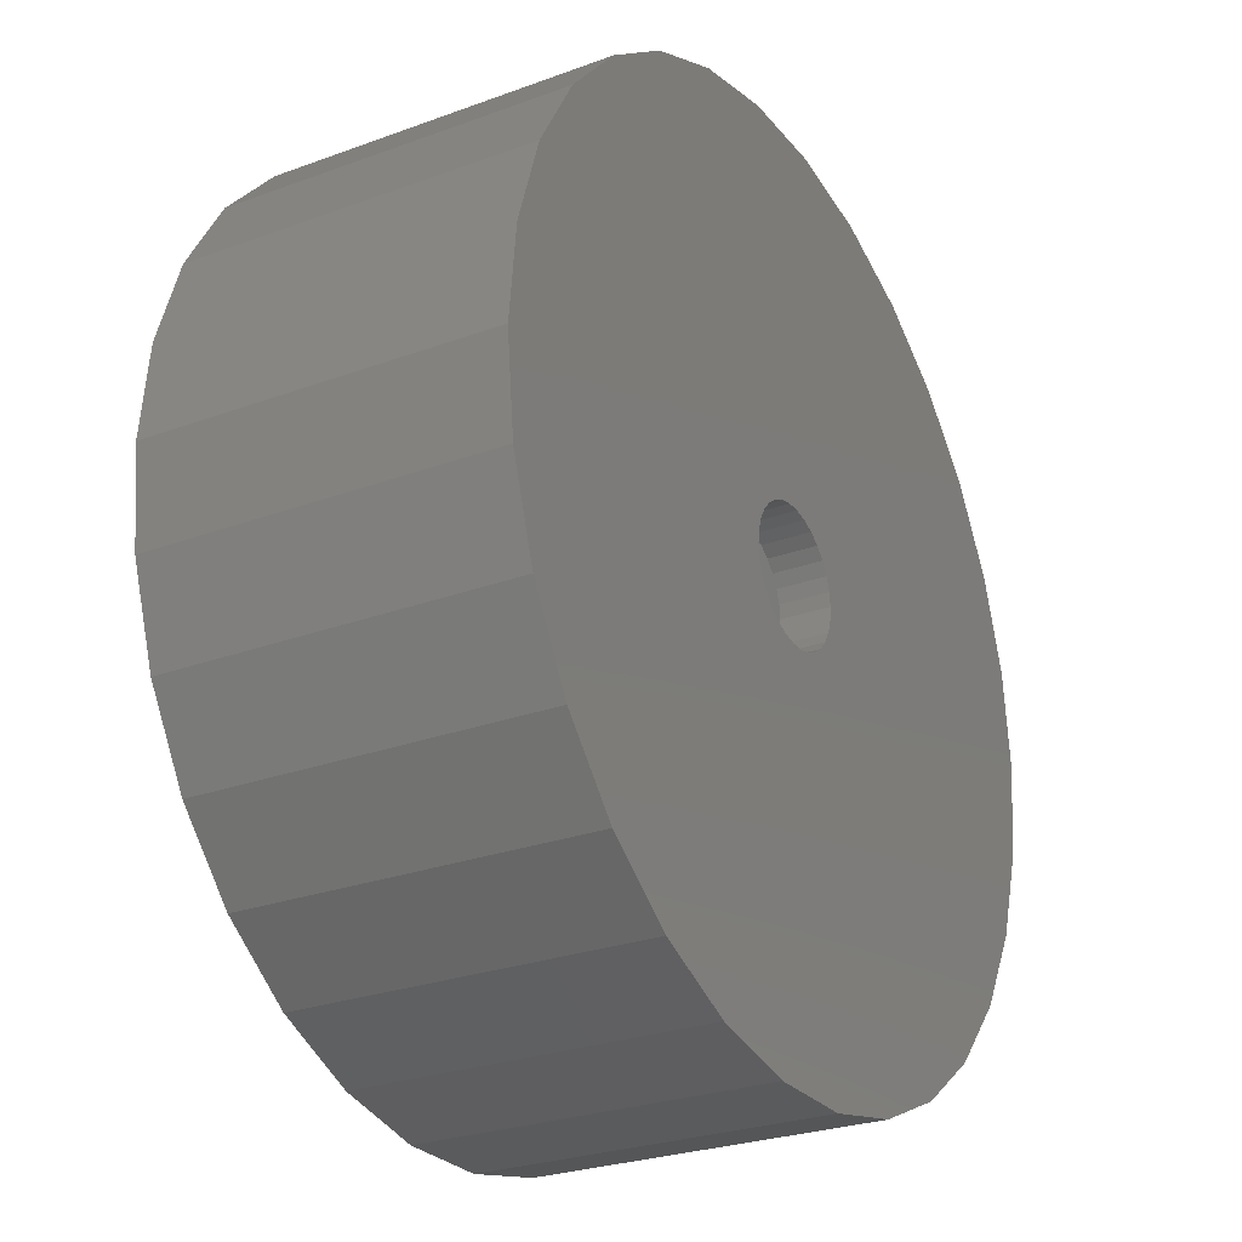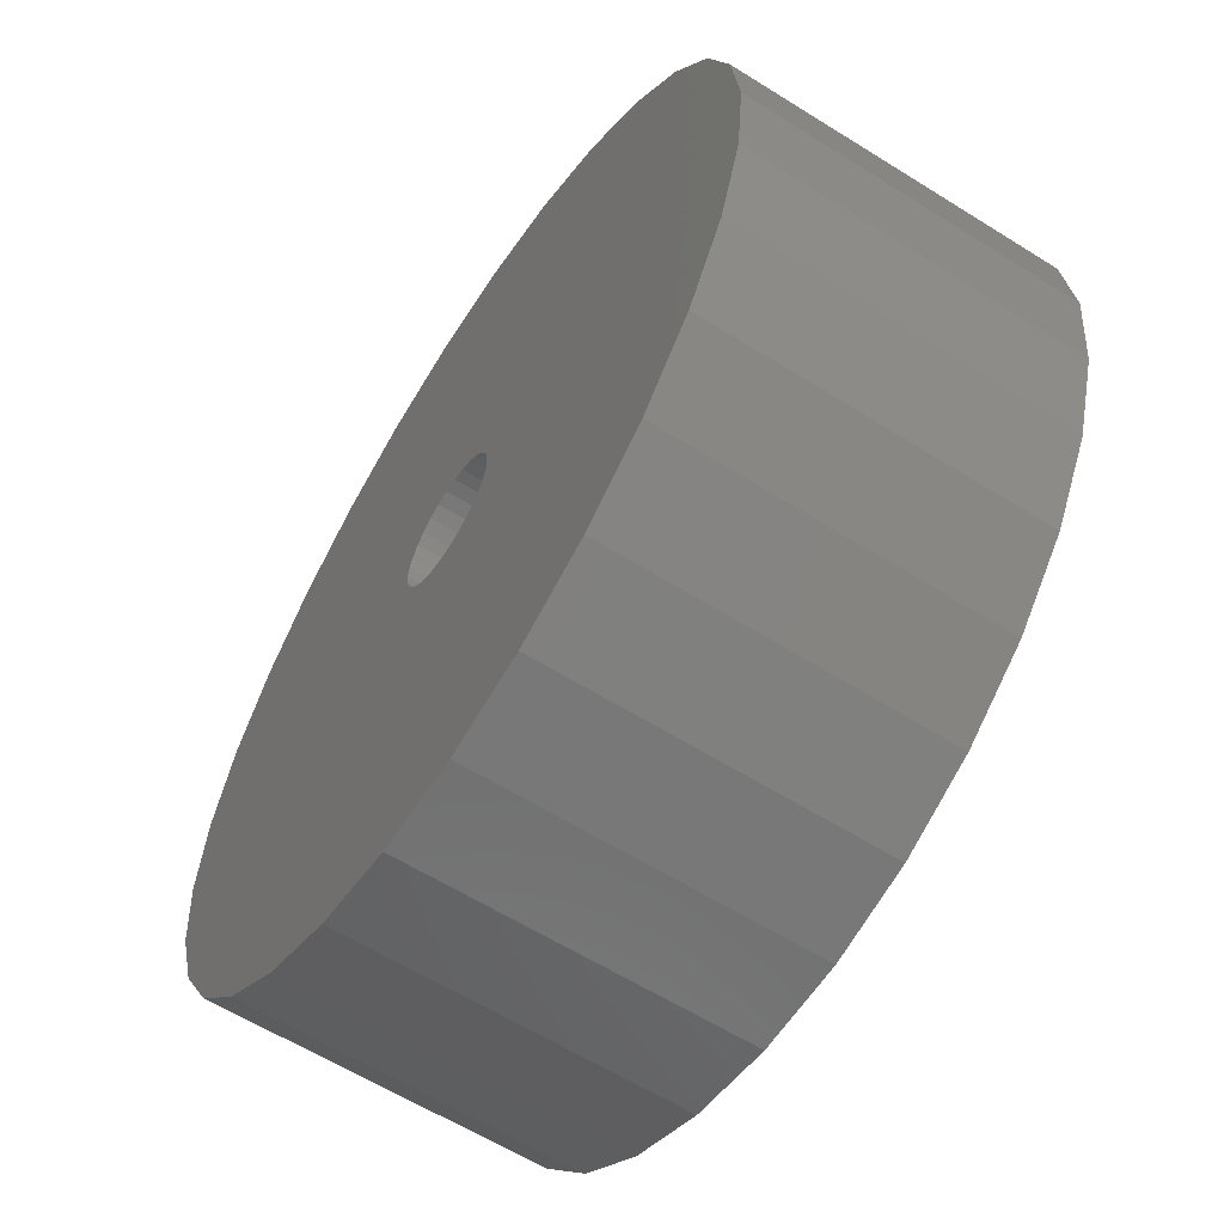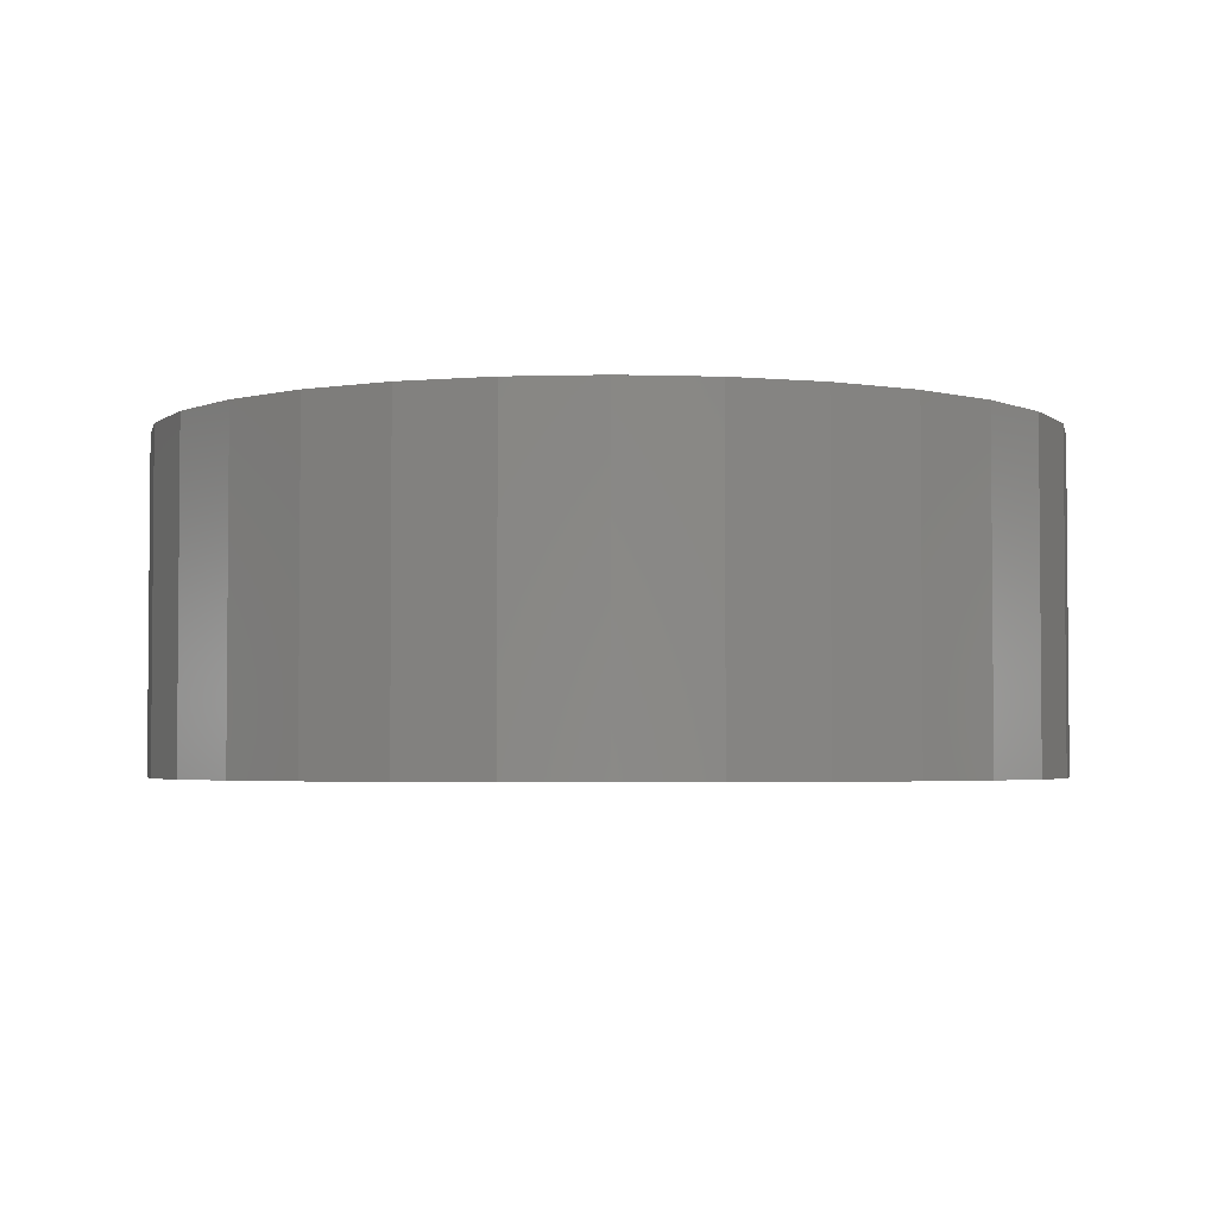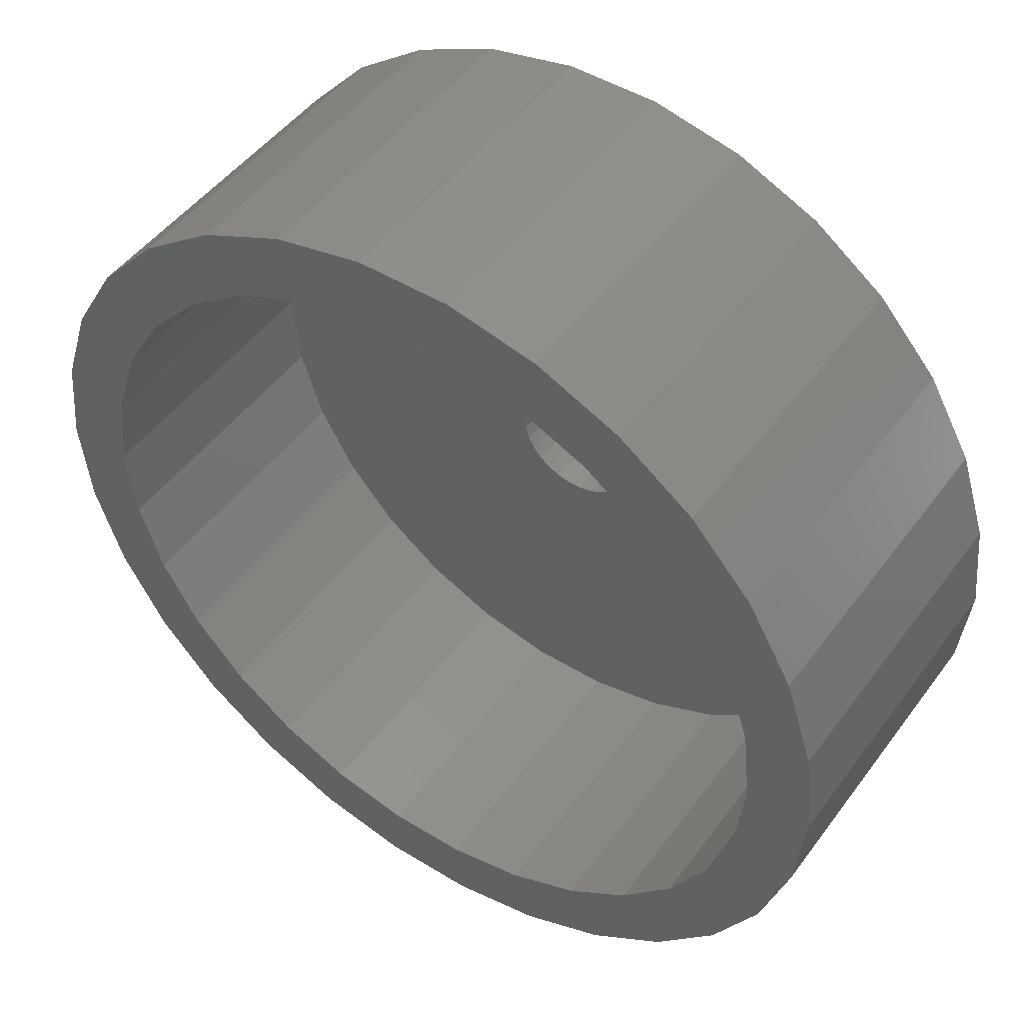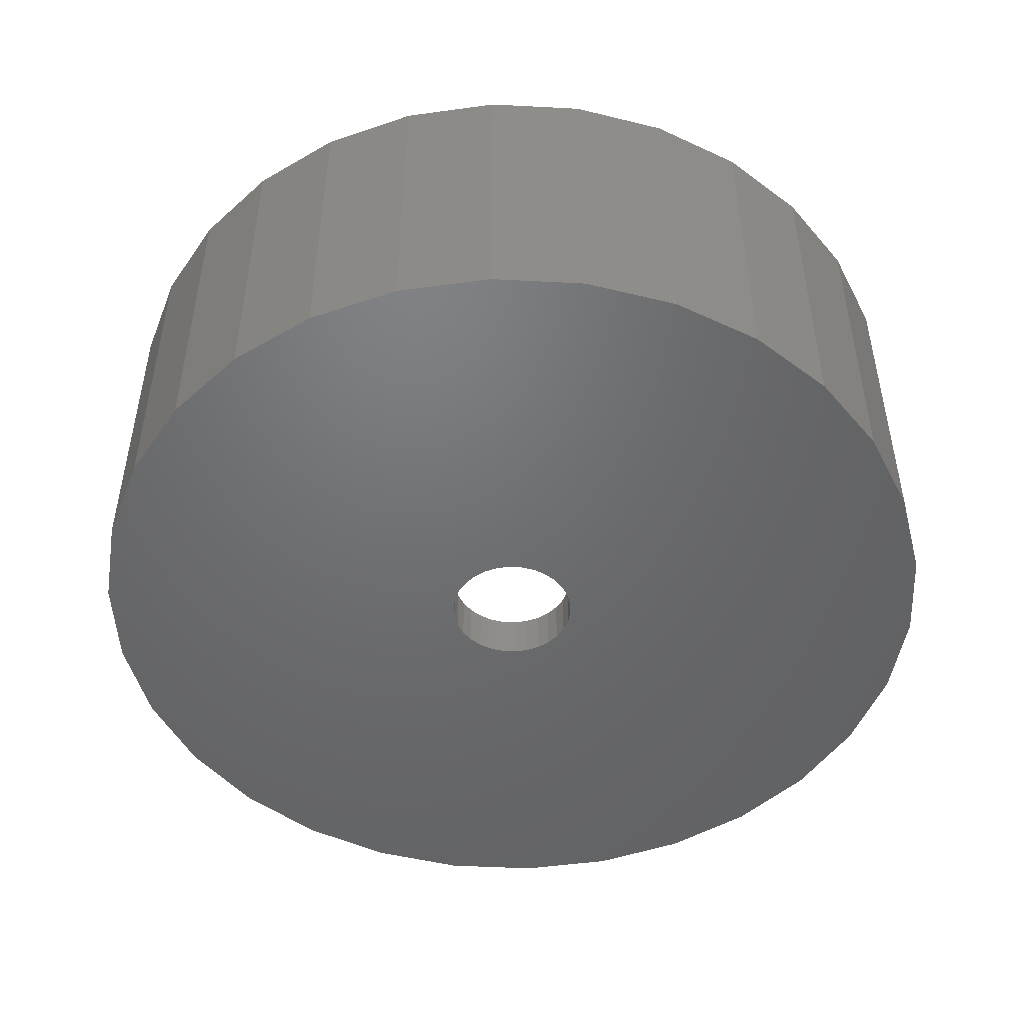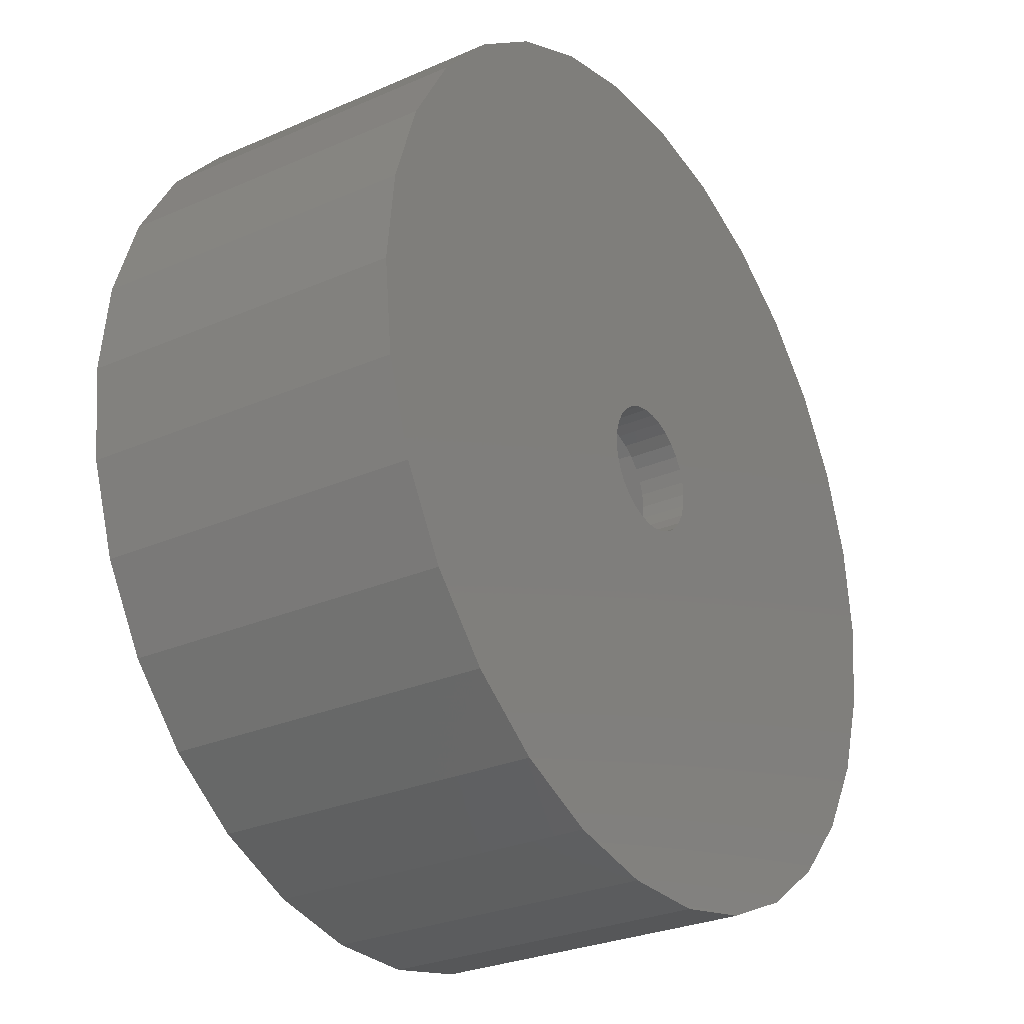
<metadata>
{"format":"stl","ext":"stl","renderer":"f3d","projection":"perspective","resolution":1024,"background":"white","views":[{"elev":-26.6,"azim":120.0,"up":"+Y"},{"elev":-60.9,"azim":-122.6,"up":"+Y"},{"elev":-3.2,"azim":17.7,"up":"+Z"},{"elev":48.0,"azim":34.6,"up":"+Y"},{"elev":-48.9,"azim":92.7,"up":"+Z"},{"elev":-28.2,"azim":123.5,"up":"+Y"}]}
</metadata>
<code>
# stl→obj: 180 verts, 360 faces
v 18.46 3.924 14
v 17.24 7.677 0
v 17.24 7.677 14
v 18.46 3.924 0
v 18.88 0 14
v 18.88 0 0
v 15.27 11.09 0
v 15.27 11.09 14
v 5.833 -17.95 0
v 9.438 -16.35 14
v 5.833 -17.95 14
v 9.438 -16.35 0
v 18.46 -3.924 14
v 18.46 -3.924 0
v 12.63 14.03 0
v 12.63 14.03 14
v -9.438 16.35 0
v -12.63 14.03 14
v -9.438 16.35 14
v -12.63 14.03 0
v -17.24 -7.677 0
v -18.46 -3.924 14
v -18.46 -3.924 0
v -17.24 -7.677 14
v 2.75 0 0
v 2.69 -0.5718 0
v 17.24 -7.677 0
v 2.512 -1.119 0
v 15.27 -11.09 0
v 2.69 0.5718 0
v 2.225 -1.616 0
v 12.63 -14.03 0
v 1.84 -2.044 0
v 2.512 1.119 0
v 1.375 -2.382 0
v 2.225 1.616 0
v 0.8498 -2.615 0
v 1.973 -18.77 0
v 0.2875 -2.735 0
v -0.2875 -2.735 0
v -1.973 -18.77 0
v -0.8498 -2.615 0
v -5.833 -17.95 0
v -1.375 -2.382 0
v -9.438 -16.35 0
v -1.84 -2.044 0
v -12.63 -14.03 0
v -2.225 -1.616 0
v -15.27 -11.09 0
v 1.84 2.044 0
v 9.438 16.35 0
v 1.375 2.382 0
v 5.833 17.95 0
v 0.8498 2.615 0
v 1.973 18.77 0
v 0.2875 2.735 0
v -0.2875 2.735 0
v -1.973 18.77 0
v -0.8498 2.615 0
v -5.833 17.95 0
v -1.375 2.382 0
v -1.84 2.044 0
v -2.225 1.616 0
v -15.27 11.09 0
v -2.512 1.119 0
v -17.24 7.677 0
v -2.69 0.5718 0
v -18.46 3.924 0
v -2.75 0 0
v -2.512 -1.119 0
v -2.69 -0.5718 0
v -18.88 0 0
v -17.24 7.677 14
v -18.46 3.924 14
v -5.833 -17.95 14
v -9.438 -16.35 14
v 16.07 0 14
v 15.72 3.342 14
v 15.72 -3.342 14
v 14.69 6.538 14
v 13 9.449 14
v 10.76 11.95 14
v 9.438 16.35 14
v 8.037 13.92 14
v 5.833 17.95 14
v 4.967 15.29 14
v 1.973 18.77 14
v 1.68 15.99 14
v -1.68 15.99 14
v -1.973 18.77 14
v -4.967 15.29 14
v -5.833 17.95 14
v -8.037 13.92 14
v -10.76 11.95 14
v -13 9.449 14
v -15.27 11.09 14
v -14.69 6.538 14
v -15.72 3.342 14
v 17.24 -7.677 14
v 14.69 -6.538 14
v 15.27 -11.09 14
v 13 -9.449 14
v 12.63 -14.03 14
v 10.76 -11.95 14
v 8.037 -13.92 14
v 4.967 -15.29 14
v 1.973 -18.77 14
v 1.68 -15.99 14
v -1.68 -15.99 14
v -1.973 -18.77 14
v -4.967 -15.29 14
v -8.037 -13.92 14
v -10.76 -11.95 14
v -12.63 -14.03 14
v -13 -9.449 14
v -15.27 -11.09 14
v -14.69 -6.538 14
v -15.72 -3.342 14
v -16.07 0 14
v -18.88 0 14
v 15.72 3.342 2
v 14.69 6.538 2
v 16.07 0 2
v 13 9.449 2
v 8.037 -13.92 2
v 4.967 -15.29 2
v 15.72 -3.342 2
v 10.76 11.95 2
v -10.76 11.95 2
v -8.037 13.92 2
v -15.72 -3.342 2
v -14.69 -6.538 2
v 2.75 0 2
v 2.69 0.5718 2
v 2.512 1.119 2
v 2.69 -0.5718 2
v 2.225 1.616 2
v 14.69 -6.538 2
v 1.84 2.044 2
v 8.037 13.92 2
v 2.512 -1.119 2
v 1.375 2.382 2
v 4.967 15.29 2
v 13 -9.449 2
v 2.225 -1.616 2
v 0.8498 2.615 2
v 1.68 15.99 2
v 0.2875 2.735 2
v -0.2875 2.735 2
v -1.68 15.99 2
v -0.8498 2.615 2
v -4.967 15.29 2
v -1.375 2.382 2
v -1.84 2.044 2
v -2.225 1.616 2
v -13 9.449 2
v 10.76 -11.95 2
v 1.84 -2.044 2
v 1.375 -2.382 2
v 0.8498 -2.615 2
v 1.68 -15.99 2
v 0.2875 -2.735 2
v -0.2875 -2.735 2
v -1.68 -15.99 2
v -0.8498 -2.615 2
v -4.967 -15.29 2
v -1.375 -2.382 2
v -8.037 -13.92 2
v -1.84 -2.044 2
v -10.76 -11.95 2
v -2.225 -1.616 2
v -13 -9.449 2
v -2.512 -1.119 2
v -2.69 -0.5718 2
v -2.75 0 2
v -2.512 1.119 2
v -14.69 6.538 2
v -2.69 0.5718 2
v -15.72 3.342 2
v -16.07 0 2
f 1 2 3
f 2 1 4
f 5 4 1
f 4 5 6
f 3 7 8
f 7 3 2
f 9 10 11
f 10 9 12
f 13 6 5
f 6 13 14
f 8 15 16
f 15 8 7
f 17 18 19
f 18 17 20
f 21 22 23
f 22 21 24
f 25 6 14
f 26 14 27
f 6 25 4
f 28 27 29
f 30 4 25
f 31 29 32
f 4 30 2
f 33 32 12
f 34 2 30
f 35 12 9
f 2 34 7
f 36 7 34
f 14 26 25
f 27 28 26
f 29 31 28
f 37 9 38
f 32 33 31
f 12 35 33
f 9 37 35
f 38 39 37
f 38 40 39
f 41 40 38
f 40 41 42
f 43 42 41
f 42 43 44
f 45 44 43
f 44 45 46
f 47 46 45
f 46 47 48
f 49 48 47
f 7 36 15
f 50 15 36
f 15 50 51
f 52 51 50
f 51 52 53
f 54 53 52
f 53 54 55
f 56 55 54
f 57 55 56
f 58 57 59
f 60 59 61
f 17 61 62
f 57 58 55
f 20 62 63
f 64 63 65
f 66 65 67
f 68 67 69
f 48 49 70
f 59 60 58
f 21 70 49
f 61 17 60
f 70 21 71
f 62 20 17
f 23 71 21
f 63 64 20
f 71 23 69
f 65 66 64
f 72 69 23
f 67 68 66
f 69 72 68
f 68 73 66
f 73 68 74
f 45 75 76
f 75 45 43
f 77 5 1
f 78 1 3
f 5 77 13
f 79 13 77
f 1 78 77
f 80 3 8
f 3 80 78
f 8 81 80
f 16 81 8
f 16 82 81
f 83 82 16
f 83 84 82
f 85 84 83
f 85 86 84
f 87 86 85
f 87 88 86
f 87 89 88
f 90 89 87
f 90 91 89
f 92 91 90
f 92 93 91
f 19 93 92
f 19 94 93
f 18 94 19
f 18 95 94
f 96 95 18
f 95 96 97
f 73 97 96
f 97 73 98
f 74 98 73
f 13 79 99
f 100 99 79
f 99 100 101
f 102 101 100
f 102 103 101
f 104 103 102
f 104 10 103
f 105 10 104
f 105 11 10
f 106 11 105
f 106 107 11
f 108 107 106
f 109 107 108
f 109 110 107
f 111 110 109
f 111 75 110
f 112 75 111
f 112 76 75
f 113 76 112
f 113 114 76
f 115 114 113
f 116 115 117
f 115 116 114
f 24 117 118
f 22 118 119
f 98 74 119
f 117 24 116
f 120 119 74
f 118 22 24
f 119 120 22
f 43 110 75
f 110 43 41
f 64 18 20
f 18 64 96
f 103 29 101
f 29 103 32
f 101 27 99
f 27 101 29
f 12 103 10
f 103 12 32
f 55 90 87
f 90 55 58
f 99 14 13
f 14 99 27
f 58 92 90
f 92 58 60
f 60 19 92
f 19 60 17
f 15 83 16
f 83 15 51
f 72 74 68
f 74 72 120
f 51 85 83
f 85 51 53
f 38 11 107
f 11 38 9
f 49 24 21
f 24 49 116
f 41 107 110
f 107 41 38
f 23 120 72
f 120 23 22
f 47 116 49
f 116 47 114
f 53 87 85
f 87 53 55
f 47 76 114
f 76 47 45
f 66 96 64
f 96 66 73
f 121 80 122
f 80 121 78
f 123 78 121
f 78 123 77
f 122 81 124
f 81 122 80
f 125 106 105
f 106 125 126
f 127 77 123
f 77 127 79
f 124 82 128
f 82 124 81
f 129 93 94
f 93 129 130
f 117 131 118
f 131 117 132
f 133 123 121
f 134 121 122
f 123 133 127
f 135 122 124
f 136 127 133
f 137 124 128
f 127 136 138
f 139 128 140
f 141 138 136
f 142 140 143
f 138 141 144
f 145 144 141
f 121 134 133
f 122 135 134
f 124 137 135
f 128 139 137
f 146 143 147
f 140 142 139
f 143 146 142
f 147 148 146
f 147 149 148
f 150 149 147
f 149 150 151
f 152 151 150
f 151 152 153
f 130 153 152
f 153 130 154
f 129 154 130
f 154 129 155
f 156 155 129
f 144 145 157
f 158 157 145
f 157 158 125
f 159 125 158
f 125 159 126
f 160 126 159
f 126 160 161
f 162 161 160
f 163 161 162
f 164 163 165
f 166 165 167
f 163 164 161
f 168 167 169
f 170 169 171
f 172 171 173
f 132 173 174
f 131 174 175
f 155 156 176
f 165 166 164
f 177 176 156
f 167 168 166
f 176 177 178
f 169 170 168
f 179 178 177
f 171 172 170
f 178 179 175
f 173 132 172
f 180 175 179
f 174 131 132
f 175 180 131
f 98 177 97
f 177 98 179
f 166 112 111
f 112 166 168
f 164 111 109
f 111 164 166
f 95 129 94
f 129 95 156
f 157 102 144
f 102 157 104
f 144 100 138
f 100 144 102
f 157 105 104
f 105 157 125
f 138 79 127
f 79 138 100
f 152 89 91
f 89 152 150
f 130 91 93
f 91 130 152
f 140 82 84
f 82 140 128
f 143 84 86
f 84 143 140
f 126 108 106
f 108 126 161
f 115 132 117
f 132 115 172
f 161 109 108
f 109 161 164
f 118 180 119
f 180 118 131
f 113 172 115
f 172 113 170
f 119 179 98
f 179 119 180
f 150 88 89
f 88 150 147
f 147 86 88
f 86 147 143
f 168 113 112
f 113 168 170
f 97 156 95
f 156 97 177
f 37 162 160
f 162 37 39
f 30 135 34
f 135 30 134
f 25 134 30
f 134 25 133
f 26 133 25
f 133 26 136
f 54 142 146
f 142 54 52
f 35 160 159
f 160 35 37
f 40 165 163
f 165 40 42
f 42 167 165
f 167 42 44
f 173 71 174
f 71 173 70
f 155 62 154
f 62 155 63
f 57 148 149
f 148 57 56
f 59 149 151
f 149 59 57
f 178 65 176
f 65 178 67
f 33 159 158
f 159 33 35
f 169 48 171
f 48 169 46
f 61 151 153
f 151 61 59
f 44 169 167
f 169 44 46
f 28 136 26
f 136 28 141
f 62 153 154
f 153 62 61
f 174 69 175
f 69 174 71
f 171 70 173
f 70 171 48
f 176 63 155
f 63 176 65
f 31 141 28
f 141 31 145
f 52 139 142
f 139 52 50
f 36 139 50
f 139 36 137
f 34 137 36
f 137 34 135
f 56 146 148
f 146 56 54
f 33 145 31
f 145 33 158
f 39 163 162
f 163 39 40
f 175 67 178
f 67 175 69

</code>
